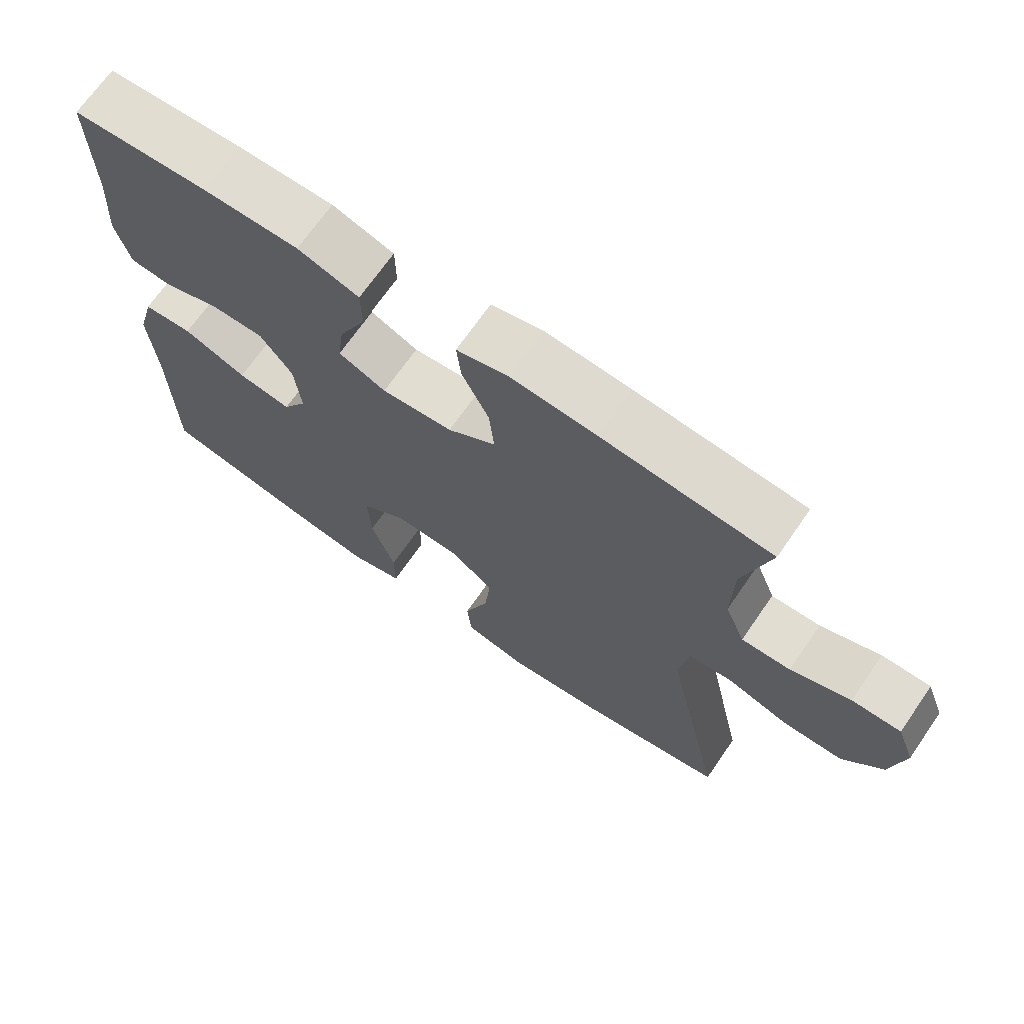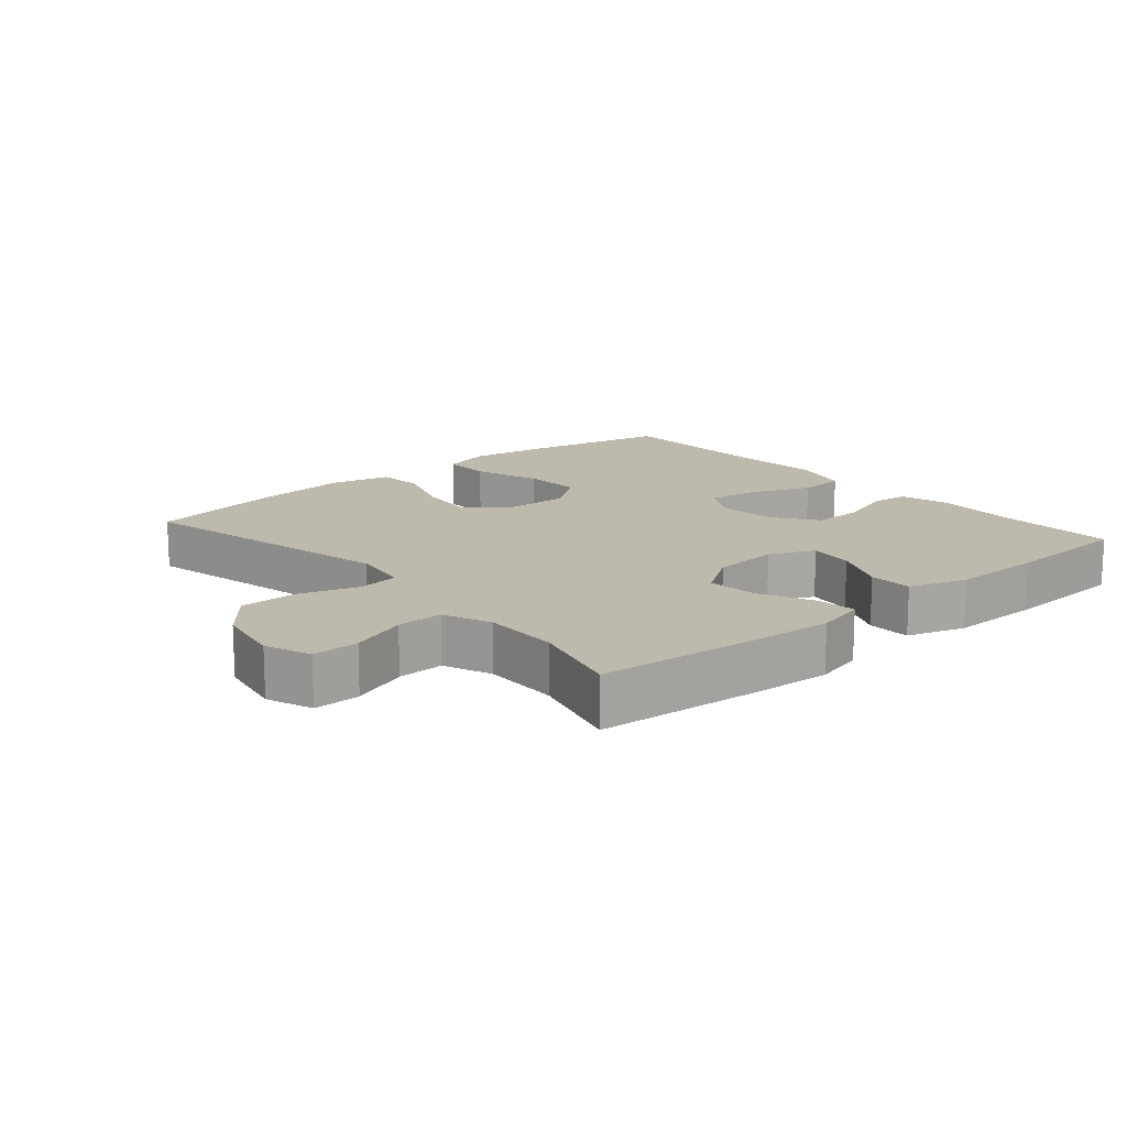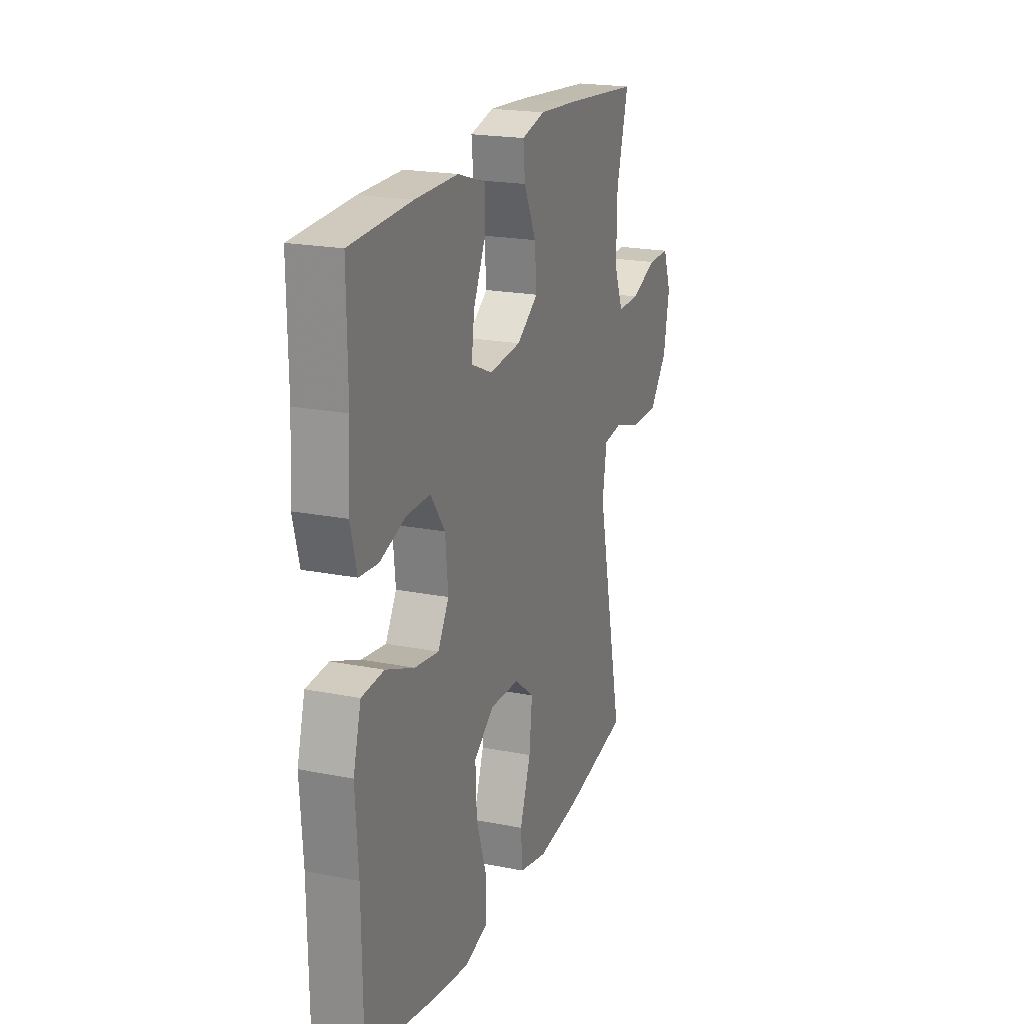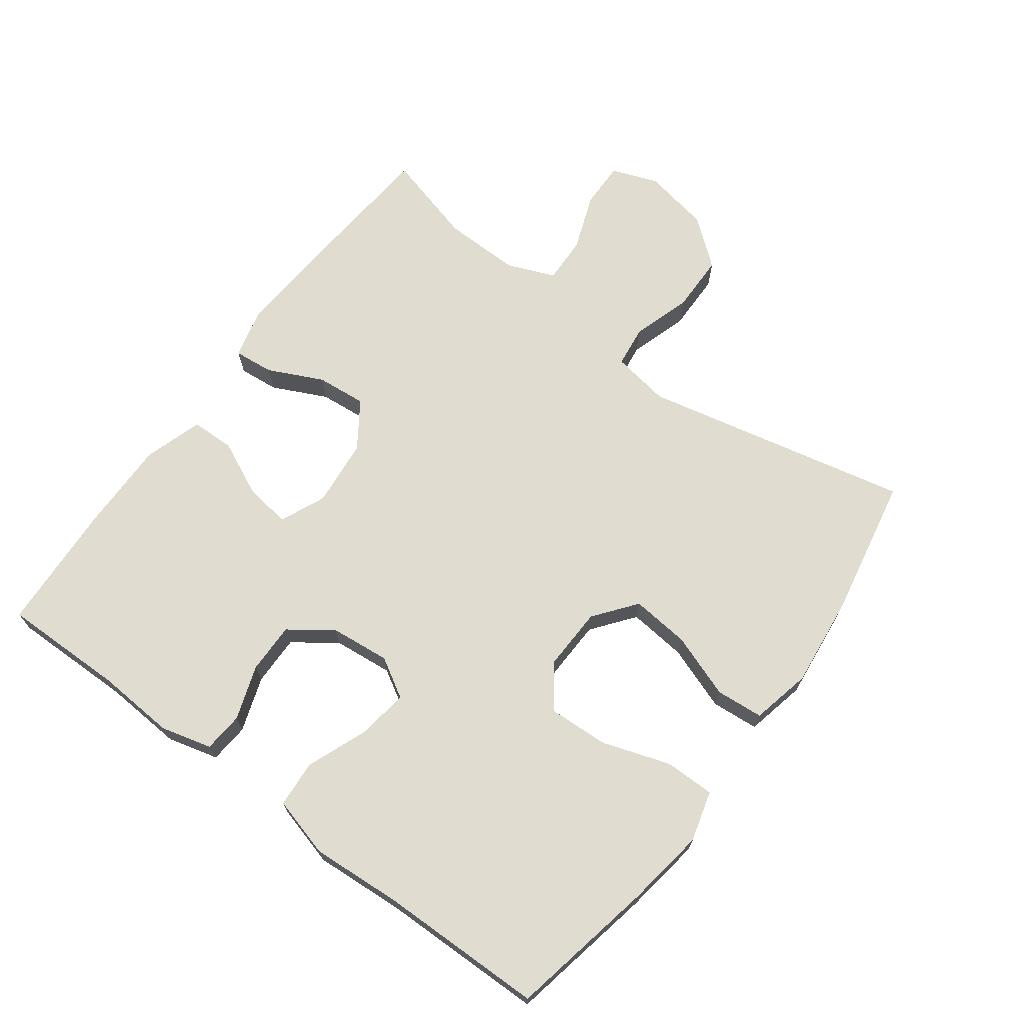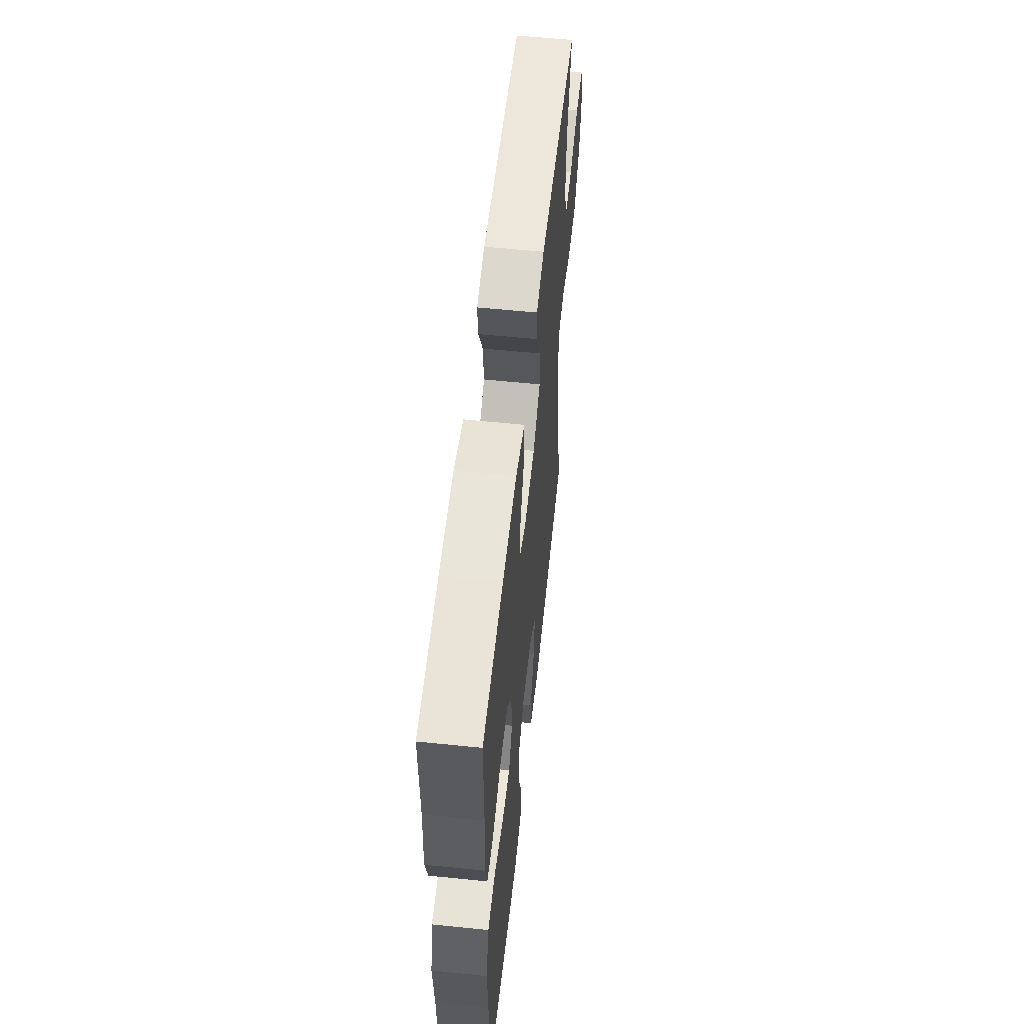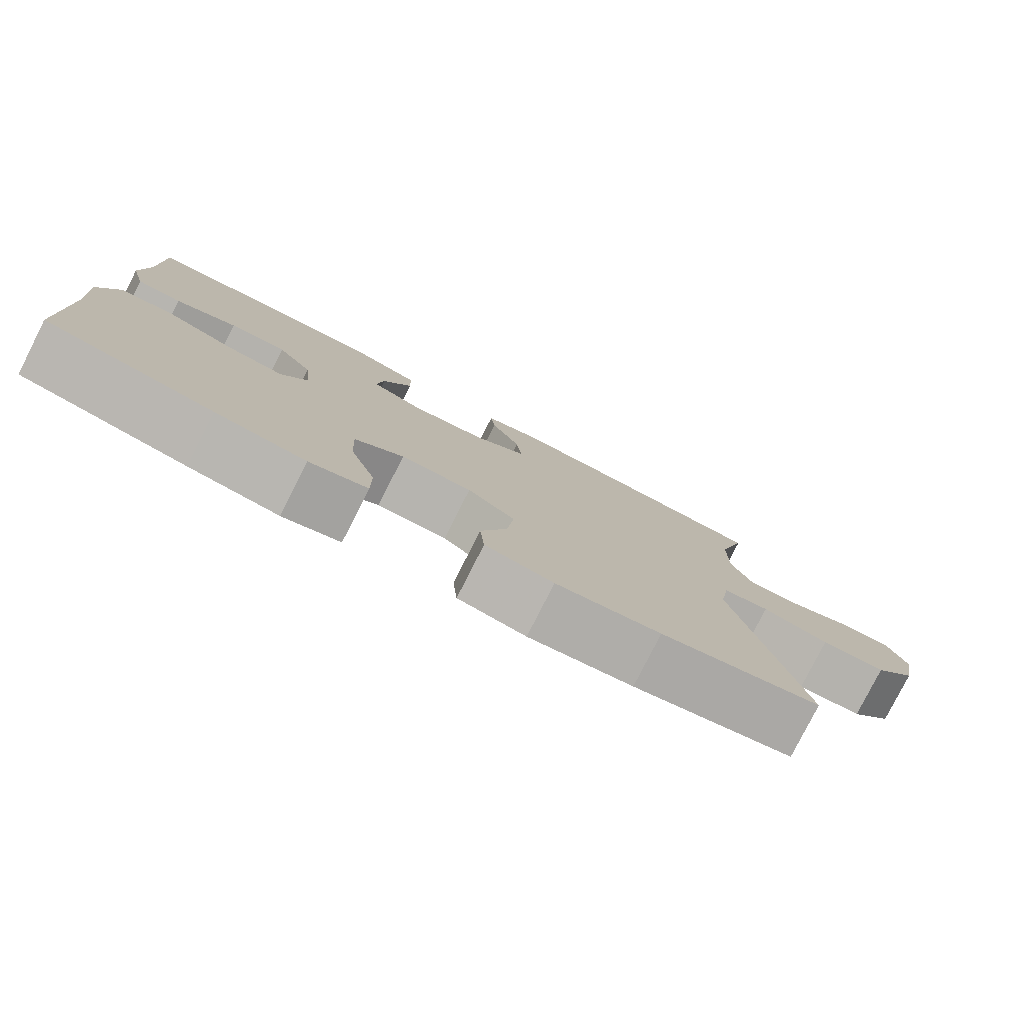
<metadata>
{"format":"obj","ext":"obj","renderer":"f3d","projection":"perspective","resolution":1024,"background":"white","views":[{"elev":69.4,"azim":-145.3,"up":"+Z"},{"elev":15.0,"azim":-40.6,"up":"+Y"},{"elev":20.5,"azim":109.9,"up":"+Z"},{"elev":69.4,"azim":126.5,"up":"+Y"},{"elev":57.8,"azim":96.1,"up":"+Z"},{"elev":-79.8,"azim":153.1,"up":"+Z"}]}
</metadata>
<code>
v 0.5 0.07 0.5
v 0.498 0.07 0.317
v 0.506 0.07 0.198
v 0.486 0.07 0.121
v 0.426 0.07 0.116
v 0.344 0.07 0.144
v 0.268 0.07 0.145
v 0.222 0.07 0.081
v 0.213 0.07 -0.009
v 0.248 0.07 -0.068
v 0.325 0.07 -0.057
v 0.416 0.07 -0.021
v 0.487 0.07 -0.026
v 0.512 0.07 -0.116
v 0.503 0.07 -0.253
v 0.5 0.07 -0.5
v 0.28 0.07 -0.544
v 0.161 0.07 -0.562
v 0.085 0.07 -0.541
v 0.085 0.07 -0.466
v 0.119 0.07 -0.364
v 0.123 0.07 -0.274
v 0.058 0.07 -0.227
v -0.036 0.07 -0.23
v -0.099 0.07 -0.279
v -0.09 0.07 -0.367
v -0.055 0.07 -0.464
v -0.061 0.07 -0.535
v -0.151 0.07 -0.555
v -0.289 0.07 -0.54
v -0.5 0.07 -0.5
v -0.413 0.07 -0.099
v -0.427 0.07 -0.012
v -0.489 0.07 -0.004
v -0.578 0.07 -0.032
v -0.665 0.07 -0.031
v -0.722 0.07 0.039
v -0.741 0.07 0.14
v -0.715 0.07 0.209
v -0.645 0.07 0.208
v -0.559 0.07 0.176
v -0.489 0.07 0.174
v -0.46 0.07 0.246
v -0.462 0.07 0.361
v -0.5 0.07 0.5
v -0.257 0.07 0.521
v -0.135 0.07 0.529
v -0.06 0.07 0.51
v -0.066 0.07 0.45
v -0.105 0.07 0.368
v -0.112 0.07 0.293
v -0.043 0.07 0.246
v 0.059 0.07 0.236
v 0.127 0.07 0.266
v 0.118 0.07 0.334
v 0.079 0.07 0.417
v 0.08 0.07 0.483
v 0.168 0.07 0.511
v 0.305 0.07 0.51
v 0.5 0 0.5
v 0.498 0 0.317
v 0.506 0 0.198
v 0.486 0 0.121
v 0.426 0 0.116
v 0.344 0 0.144
v 0.268 0 0.145
v 0.222 0 0.081
v 0.213 0 -0.009
v 0.248 0 -0.068
v 0.325 0 -0.057
v 0.416 0 -0.021
v 0.487 0 -0.026
v 0.512 0 -0.116
v 0.503 0 -0.253
v 0.5 0 -0.5
v 0.28 0 -0.544
v 0.161 0 -0.562
v 0.085 0 -0.541
v 0.085 0 -0.466
v 0.119 0 -0.364
v 0.123 0 -0.274
v 0.058 0 -0.227
v -0.036 0 -0.23
v -0.099 0 -0.279
v -0.09 0 -0.367
v -0.055 0 -0.464
v -0.061 0 -0.535
v -0.151 0 -0.555
v -0.289 0 -0.54
v -0.5 0 -0.5
v -0.413 0 -0.099
v -0.427 0 -0.012
v -0.489 0 -0.004
v -0.578 0 -0.032
v -0.665 0 -0.031
v -0.722 0 0.039
v -0.741 0 0.14
v -0.715 0 0.209
v -0.645 0 0.208
v -0.559 0 0.176
v -0.489 0 0.174
v -0.46 0 0.246
v -0.462 0 0.361
v -0.5 0 0.5
v -0.257 0 0.521
v -0.135 0 0.529
v -0.06 0 0.51
v -0.066 0 0.45
v -0.105 0 0.368
v -0.112 0 0.293
v -0.043 0 0.246
v 0.059 0 0.236
v 0.127 0 0.266
v 0.118 0 0.334
v 0.079 0 0.417
v 0.08 0 0.483
v 0.168 0 0.511
v 0.305 0 0.51
f 58 59 1 2
f 55 56 57 58
f 54 55 58 2
f 53 54 2 3
f 47 48 49 50
f 47 50 51
f 44 45 46 47
f 43 44 47 51
f 42 43 51 52
f 38 39 40 41
f 38 41 42
f 37 38 42
f 34 35 36 37
f 33 34 37 42
f 29 30 31 32
f 29 32 33
f 26 27 28 29
f 25 26 29 33
f 24 25 33 42
f 18 19 20 21
f 18 21 22
f 15 16 17 18
f 15 18 22
f 14 15 22 23
f 11 12 13 14
f 10 11 14 23
f 3 4 5 6
f 53 3 6 7
f 52 53 7 8
f 42 52 8 9
f 23 24 42
f 9 10 23 42
f 61 60 118 117
f 117 116 115 114
f 61 117 114 113
f 62 61 113 112
f 109 108 107 106
f 110 109 106
f 106 105 104 103
f 110 106 103 102
f 111 110 102 101
f 100 99 98 97
f 101 100 97
f 101 97 96
f 96 95 94 93
f 101 96 93 92
f 91 90 89 88
f 92 91 88
f 88 87 86 85
f 92 88 85 84
f 101 92 84 83
f 80 79 78 77
f 81 80 77
f 77 76 75 74
f 81 77 74
f 82 81 74 73
f 73 72 71 70
f 82 73 70 69
f 65 64 63 62
f 66 65 62 112
f 67 66 112 111
f 68 67 111 101
f 101 83 82
f 101 82 69 68
f 1 60 61 2
f 2 61 62 3
f 3 62 63 4
f 4 63 64 5
f 5 64 65 6
f 6 65 66 7
f 7 66 67 8
f 8 67 68 9
f 9 68 69 10
f 10 69 70 11
f 11 70 71 12
f 12 71 72 13
f 13 72 73 14
f 14 73 74 15
f 15 74 75 16
f 16 75 76 17
f 17 76 77 18
f 18 77 78 19
f 19 78 79 20
f 20 79 80 21
f 21 80 81 22
f 22 81 82 23
f 23 82 83 24
f 24 83 84 25
f 25 84 85 26
f 26 85 86 27
f 27 86 87 28
f 28 87 88 29
f 29 88 89 30
f 30 89 90 31
f 31 90 91 32
f 32 91 92 33
f 33 92 93 34
f 34 93 94 35
f 35 94 95 36
f 36 95 96 37
f 37 96 97 38
f 38 97 98 39
f 39 98 99 40
f 40 99 100 41
f 41 100 101 42
f 42 101 102 43
f 43 102 103 44
f 44 103 104 45
f 45 104 105 46
f 46 105 106 47
f 47 106 107 48
f 48 107 108 49
f 49 108 109 50
f 50 109 110 51
f 51 110 111 52
f 52 111 112 53
f 53 112 113 54
f 54 113 114 55
f 55 114 115 56
f 56 115 116 57
f 57 116 117 58
f 58 117 118 59
f 59 118 60 1

</code>
